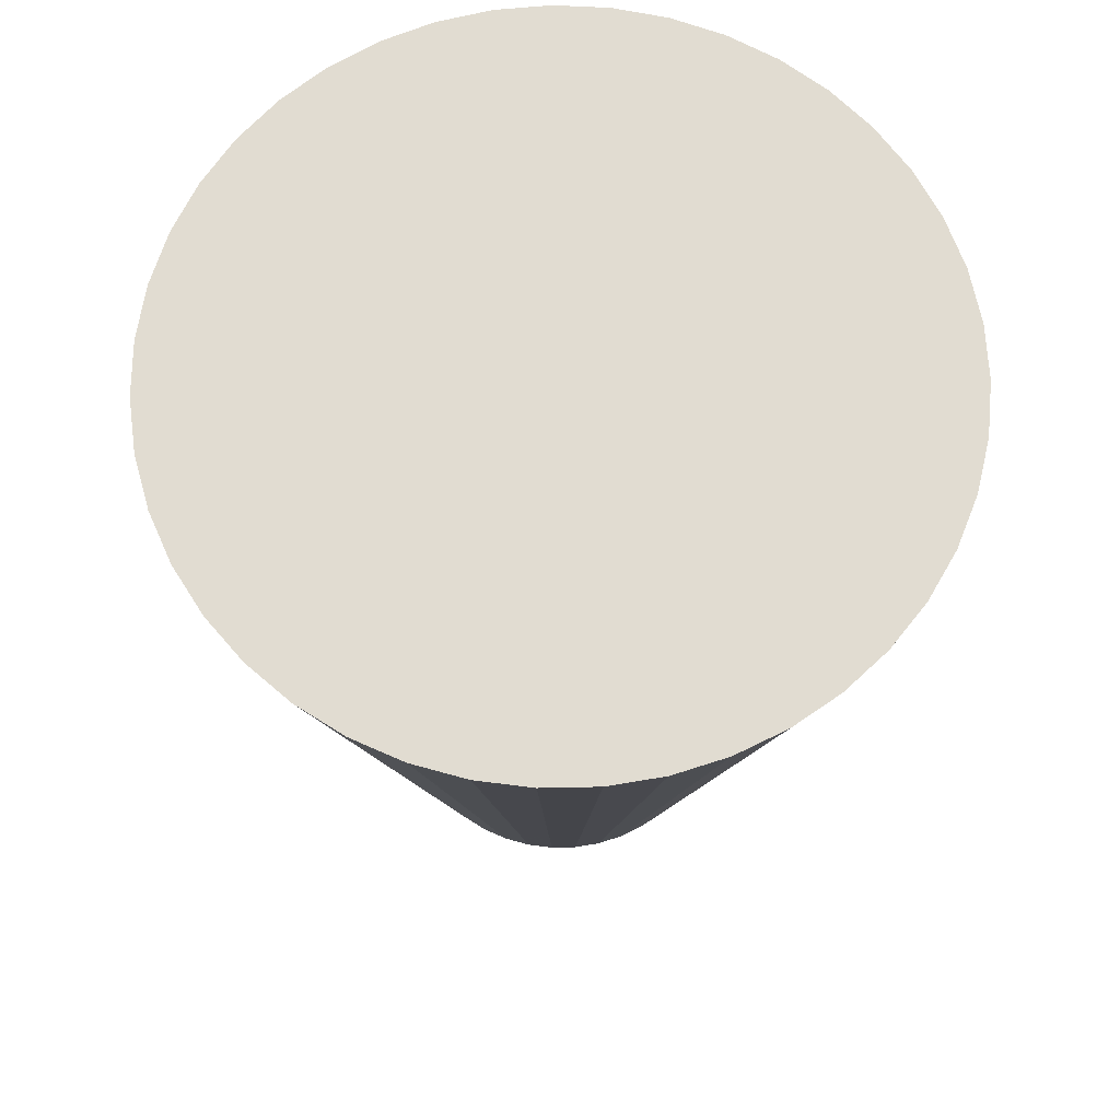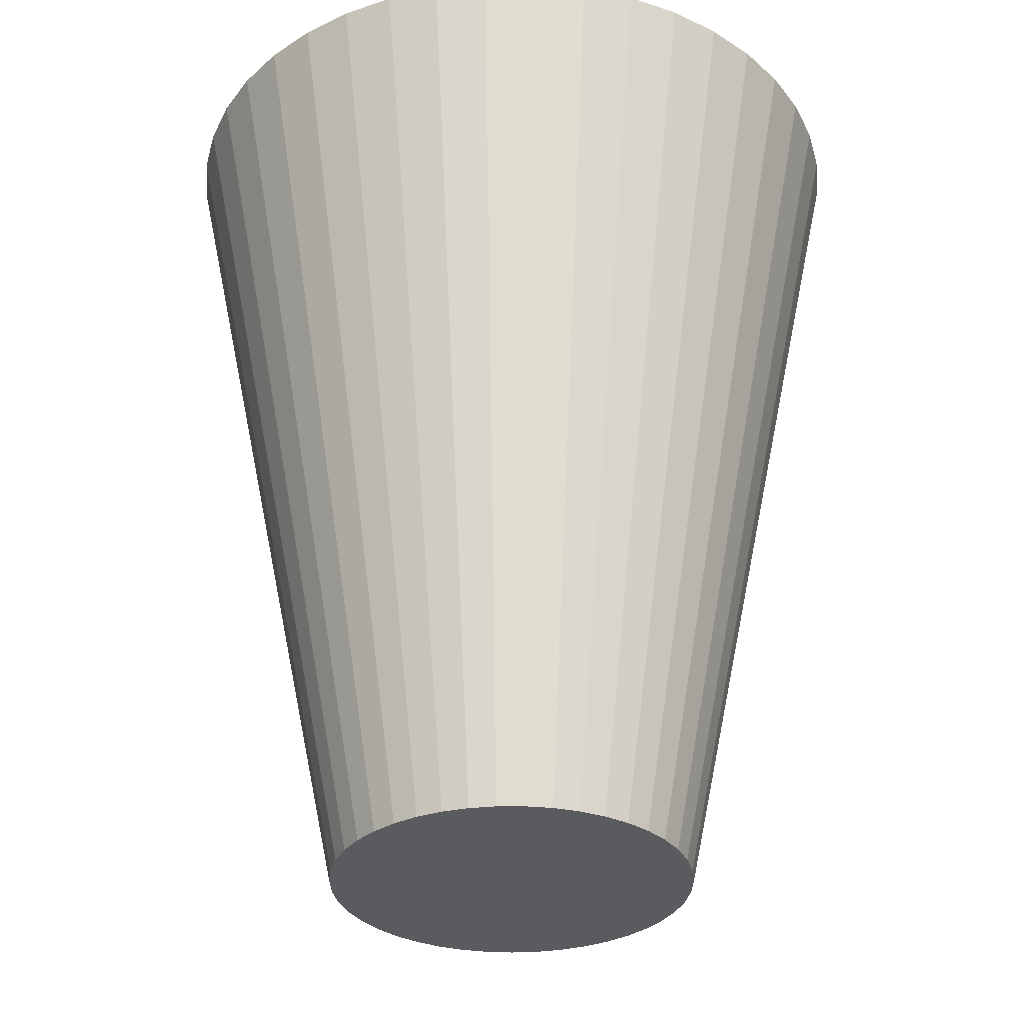
<metadata>
{"format":"obj","ext":"obj","renderer":"f3d","projection":"perspective","resolution":1024,"background":"white","views":[{"elev":69.0,"azim":151.6,"up":"+Z"},{"elev":-32.2,"azim":44.2,"up":"+Z"}]}
</metadata>
<code>
v -1.378e-17 8.176e-18 0.7701
v -1.378e-17 8.176e-18 -0.7701
v 0.6379 8.176e-18 0.7701
v 0.6311 0.09288 0.7701
v 0.6108 0.1838 0.7701
v 0.5776 0.2708 0.7701
v 0.532 0.352 0.7701
v 0.4751 0.4257 0.7701
v 0.408 0.4903 0.7701
v 0.3323 0.5445 0.7701
v 0.2495 0.5871 0.7701
v 0.1613 0.6171 0.7701
v 0.06977 0.6341 0.7701
v -0.0233 0.6375 0.7701
v -0.1159 0.6273 0.7701
v -0.206 0.6037 0.7701
v -0.2917 0.5673 0.7701
v -0.3712 0.5188 0.7701
v -0.4427 0.4592 0.7701
v -0.5049 0.3899 0.7701
v -0.5563 0.3122 0.7701
v -0.5958 0.2279 0.7701
v -0.6226 0.1387 0.7701
v -0.6362 0.04656 0.7701
v -0.6362 -0.04656 0.7701
v -0.6226 -0.1387 0.7701
v -0.5958 -0.2279 0.7701
v -0.5563 -0.3122 0.7701
v -0.5049 -0.3899 0.7701
v -0.4427 -0.4592 0.7701
v -0.3712 -0.5188 0.7701
v -0.2917 -0.5673 0.7701
v -0.206 -0.6037 0.7701
v -0.1159 -0.6273 0.7701
v -0.0233 -0.6375 0.7701
v 0.06977 -0.6341 0.7701
v 0.1613 -0.6171 0.7701
v 0.2495 -0.5871 0.7701
v 0.3323 -0.5445 0.7701
v 0.408 -0.4903 0.7701
v 0.4751 -0.4257 0.7701
v 0.532 -0.352 0.7701
v 0.5776 -0.2708 0.7701
v 0.6108 -0.1838 0.7701
v 0.6311 -0.09288 0.7701
v 0.5923 8.176e-18 0.5501
v 0.586 0.08624 0.5501
v 0.5672 0.1706 0.5501
v 0.5363 0.2514 0.5501
v 0.494 0.3268 0.5501
v 0.4411 0.3953 0.5501
v 0.3789 0.4553 0.5501
v 0.3086 0.5056 0.5501
v 0.2317 0.5451 0.5501
v 0.1498 0.5731 0.5501
v 0.06478 0.5888 0.5501
v -0.02163 0.5919 0.5501
v -0.1076 0.5825 0.5501
v -0.1913 0.5606 0.5501
v -0.2708 0.5268 0.5501
v -0.3446 0.4817 0.5501
v -0.4111 0.4264 0.5501
v -0.4688 0.362 0.5501
v -0.5165 0.2899 0.5501
v -0.5532 0.2116 0.5501
v -0.5782 0.1288 0.5501
v -0.5907 0.04324 0.5501
v -0.5907 -0.04324 0.5501
v -0.5782 -0.1288 0.5501
v -0.5532 -0.2116 0.5501
v -0.5165 -0.2899 0.5501
v -0.4688 -0.362 0.5501
v -0.4111 -0.4264 0.5501
v -0.3446 -0.4817 0.5501
v -0.2708 -0.5268 0.5501
v -0.1913 -0.5606 0.5501
v -0.1076 -0.5825 0.5501
v -0.02163 -0.5919 0.5501
v 0.06478 -0.5888 0.5501
v 0.1498 -0.5731 0.5501
v 0.2317 -0.5451 0.5501
v 0.3086 -0.5056 0.5501
v 0.3789 -0.4553 0.5501
v 0.4411 -0.3953 0.5501
v 0.494 -0.3268 0.5501
v 0.5363 -0.2514 0.5501
v 0.5672 -0.1706 0.5501
v 0.586 -0.08624 0.5501
v 0.5468 8.176e-18 0.3301
v 0.5409 0.07961 0.3301
v 0.5236 0.1575 0.3301
v 0.4951 0.2321 0.3301
v 0.456 0.3017 0.3301
v 0.4072 0.3649 0.3301
v 0.3497 0.4203 0.3301
v 0.2848 0.4667 0.3301
v 0.2138 0.5032 0.3301
v 0.1383 0.529 0.3301
v 0.0598 0.5435 0.3301
v -0.01997 0.5464 0.3301
v -0.09931 0.5377 0.3301
v -0.1765 0.5175 0.3301
v -0.25 0.4863 0.3301
v -0.3181 0.4447 0.3301
v -0.3795 0.3936 0.3301
v -0.4328 0.3342 0.3301
v -0.4768 0.2676 0.3301
v -0.5107 0.1953 0.3301
v -0.5337 0.1189 0.3301
v -0.5453 0.03991 0.3301
v -0.5453 -0.03991 0.3301
v -0.5337 -0.1189 0.3301
v -0.5107 -0.1953 0.3301
v -0.4768 -0.2676 0.3301
v -0.4328 -0.3342 0.3301
v -0.3795 -0.3936 0.3301
v -0.3181 -0.4447 0.3301
v -0.25 -0.4863 0.3301
v -0.1765 -0.5175 0.3301
v -0.09931 -0.5377 0.3301
v -0.01997 -0.5464 0.3301
v 0.0598 -0.5435 0.3301
v 0.1383 -0.529 0.3301
v 0.2138 -0.5032 0.3301
v 0.2848 -0.4667 0.3301
v 0.3497 -0.4203 0.3301
v 0.4072 -0.3649 0.3301
v 0.456 -0.3017 0.3301
v 0.4951 -0.2321 0.3301
v 0.5236 -0.1575 0.3301
v 0.5409 -0.07961 0.3301
v 0.5012 8.176e-18 0.11
v 0.4959 0.07297 0.11
v 0.4799 0.1444 0.11
v 0.4538 0.2127 0.11
v 0.418 0.2765 0.11
v 0.3733 0.3345 0.11
v 0.3206 0.3852 0.11
v 0.2611 0.4278 0.11
v 0.196 0.4613 0.11
v 0.1268 0.4849 0.11
v 0.05482 0.4982 0.11
v -0.0183 0.5009 0.11
v -0.09104 0.4929 0.11
v -0.1618 0.4744 0.11
v -0.2292 0.4457 0.11
v -0.2916 0.4076 0.11
v -0.3479 0.3608 0.11
v -0.3967 0.3063 0.11
v -0.4371 0.2453 0.11
v -0.4681 0.179 0.11
v -0.4892 0.109 0.11
v -0.4999 0.03659 0.11
v -0.4999 -0.03659 0.11
v -0.4892 -0.109 0.11
v -0.4681 -0.179 0.11
v -0.4371 -0.2453 0.11
v -0.3967 -0.3063 0.11
v -0.3479 -0.3608 0.11
v -0.2916 -0.4076 0.11
v -0.2292 -0.4457 0.11
v -0.1618 -0.4744 0.11
v -0.09104 -0.4929 0.11
v -0.0183 -0.5009 0.11
v 0.05482 -0.4982 0.11
v 0.1268 -0.4849 0.11
v 0.196 -0.4613 0.11
v 0.2611 -0.4278 0.11
v 0.3206 -0.3852 0.11
v 0.3733 -0.3345 0.11
v 0.418 -0.2765 0.11
v 0.4538 -0.2127 0.11
v 0.4799 -0.1444 0.11
v 0.4959 -0.07297 0.11
v 0.4556 8.176e-18 -0.11
v 0.4508 0.06634 -0.11
v 0.4363 0.1313 -0.11
v 0.4126 0.1934 -0.11
v 0.38 0.2514 -0.11
v 0.3393 0.3041 -0.11
v 0.2915 0.3502 -0.11
v 0.2374 0.3889 -0.11
v 0.1782 0.4193 -0.11
v 0.1152 0.4408 -0.11
v 0.04983 0.4529 -0.11
v -0.01664 0.4553 -0.11
v -0.08276 0.4481 -0.11
v -0.1471 0.4312 -0.11
v -0.2083 0.4052 -0.11
v -0.2651 0.3706 -0.11
v -0.3162 0.328 -0.11
v -0.3606 0.2785 -0.11
v -0.3973 0.223 -0.11
v -0.4256 0.1628 -0.11
v -0.4447 0.09907 -0.11
v -0.4544 0.03326 -0.11
v -0.4544 -0.03326 -0.11
v -0.4447 -0.09907 -0.11
v -0.4256 -0.1628 -0.11
v -0.3973 -0.223 -0.11
v -0.3606 -0.2785 -0.11
v -0.3162 -0.328 -0.11
v -0.2651 -0.3706 -0.11
v -0.2083 -0.4052 -0.11
v -0.1471 -0.4312 -0.11
v -0.08276 -0.4481 -0.11
v -0.01664 -0.4553 -0.11
v 0.04983 -0.4529 -0.11
v 0.1152 -0.4408 -0.11
v 0.1782 -0.4193 -0.11
v 0.2374 -0.3889 -0.11
v 0.2915 -0.3502 -0.11
v 0.3393 -0.3041 -0.11
v 0.38 -0.2514 -0.11
v 0.4126 -0.1934 -0.11
v 0.4363 -0.1313 -0.11
v 0.4508 -0.06634 -0.11
v 0.4101 8.176e-18 -0.3301
v 0.4057 0.05971 -0.3301
v 0.3927 0.1181 -0.3301
v 0.3713 0.1741 -0.3301
v 0.342 0.2263 -0.3301
v 0.3054 0.2736 -0.3301
v 0.2623 0.3152 -0.3301
v 0.2136 0.35 -0.3301
v 0.1604 0.3774 -0.3301
v 0.1037 0.3967 -0.3301
v 0.04485 0.4076 -0.3301
v -0.01498 0.4098 -0.3301
v -0.07448 0.4032 -0.3301
v -0.1324 0.3881 -0.3301
v -0.1875 0.3647 -0.3301
v -0.2386 0.3335 -0.3301
v -0.2846 0.2952 -0.3301
v -0.3246 0.2506 -0.3301
v -0.3576 0.2007 -0.3301
v -0.383 0.1465 -0.3301
v -0.4003 0.08916 -0.3301
v -0.409 0.02993 -0.3301
v -0.409 -0.02993 -0.3301
v -0.4003 -0.08916 -0.3301
v -0.383 -0.1465 -0.3301
v -0.3576 -0.2007 -0.3301
v -0.3246 -0.2506 -0.3301
v -0.2846 -0.2952 -0.3301
v -0.2386 -0.3335 -0.3301
v -0.1875 -0.3647 -0.3301
v -0.1324 -0.3881 -0.3301
v -0.07448 -0.4032 -0.3301
v -0.01498 -0.4098 -0.3301
v 0.04485 -0.4076 -0.3301
v 0.1037 -0.3967 -0.3301
v 0.1604 -0.3774 -0.3301
v 0.2136 -0.35 -0.3301
v 0.2623 -0.3152 -0.3301
v 0.3054 -0.2736 -0.3301
v 0.342 -0.2263 -0.3301
v 0.3713 -0.1741 -0.3301
v 0.3927 -0.1181 -0.3301
v 0.4057 -0.05971 -0.3301
v 0.3645 8.176e-18 -0.5501
v 0.3606 0.05307 -0.5501
v 0.3491 0.105 -0.5501
v 0.33 0.1547 -0.5501
v 0.304 0.2011 -0.5501
v 0.2715 0.2432 -0.5501
v 0.2332 0.2802 -0.5501
v 0.1899 0.3111 -0.5501
v 0.1426 0.3355 -0.5501
v 0.0922 0.3527 -0.5501
v 0.03987 0.3623 -0.5501
v -0.01331 0.3643 -0.5501
v -0.06621 0.3584 -0.5501
v -0.1177 0.345 -0.5501
v -0.1667 0.3242 -0.5501
v -0.2121 0.2964 -0.5501
v -0.253 0.2624 -0.5501
v -0.2885 0.2228 -0.5501
v -0.3179 0.1784 -0.5501
v -0.3405 0.1302 -0.5501
v -0.3558 0.07925 -0.5501
v -0.3635 0.02661 -0.5501
v -0.3635 -0.02661 -0.5501
v -0.3558 -0.07925 -0.5501
v -0.3405 -0.1302 -0.5501
v -0.3179 -0.1784 -0.5501
v -0.2885 -0.2228 -0.5501
v -0.253 -0.2624 -0.5501
v -0.2121 -0.2964 -0.5501
v -0.1667 -0.3242 -0.5501
v -0.1177 -0.345 -0.5501
v -0.06621 -0.3584 -0.5501
v -0.01331 -0.3643 -0.5501
v 0.03987 -0.3623 -0.5501
v 0.0922 -0.3527 -0.5501
v 0.1426 -0.3355 -0.5501
v 0.1899 -0.3111 -0.5501
v 0.2332 -0.2802 -0.5501
v 0.2715 -0.2432 -0.5501
v 0.304 -0.2011 -0.5501
v 0.33 -0.1547 -0.5501
v 0.3491 -0.105 -0.5501
v 0.3606 -0.05307 -0.5501
v 0.3189 8.176e-18 -0.7701
v 0.3155 0.04644 -0.7701
v 0.3054 0.09189 -0.7701
v 0.2888 0.1354 -0.7701
v 0.266 0.176 -0.7701
v 0.2375 0.2128 -0.7701
v 0.204 0.2452 -0.7701
v 0.1662 0.2722 -0.7701
v 0.1247 0.2935 -0.7701
v 0.08067 0.3086 -0.7701
v 0.03488 0.317 -0.7701
v -0.01165 0.3187 -0.7701
v -0.05793 0.3136 -0.7701
v -0.103 0.3019 -0.7701
v -0.1458 0.2837 -0.7701
v -0.1856 0.2594 -0.7701
v -0.2214 0.2296 -0.7701
v -0.2524 0.1949 -0.7701
v -0.2781 0.1561 -0.7701
v -0.2979 0.1139 -0.7701
v -0.3113 0.06935 -0.7701
v -0.3181 0.02328 -0.7701
v -0.3181 -0.02328 -0.7701
v -0.3113 -0.06935 -0.7701
v -0.2979 -0.1139 -0.7701
v -0.2781 -0.1561 -0.7701
v -0.2524 -0.1949 -0.7701
v -0.2214 -0.2296 -0.7701
v -0.1856 -0.2594 -0.7701
v -0.1458 -0.2837 -0.7701
v -0.103 -0.3019 -0.7701
v -0.05793 -0.3136 -0.7701
v -0.01165 -0.3187 -0.7701
v 0.03488 -0.317 -0.7701
v 0.08067 -0.3086 -0.7701
v 0.1247 -0.2935 -0.7701
v 0.1662 -0.2722 -0.7701
v 0.204 -0.2452 -0.7701
v 0.2375 -0.2128 -0.7701
v 0.266 -0.176 -0.7701
v 0.2888 -0.1354 -0.7701
v 0.3054 -0.09189 -0.7701
v 0.3155 -0.04644 -0.7701
f 1 3 4
f 2 305 304
f 1 4 5
f 2 306 305
f 1 5 6
f 2 307 306
f 1 6 7
f 2 308 307
f 1 7 8
f 2 309 308
f 1 8 9
f 2 310 309
f 1 9 10
f 2 311 310
f 1 10 11
f 2 312 311
f 1 11 12
f 2 313 312
f 1 12 13
f 2 314 313
f 1 13 14
f 2 315 314
f 1 14 15
f 2 316 315
f 1 15 16
f 2 317 316
f 1 16 17
f 2 318 317
f 1 17 18
f 2 319 318
f 1 18 19
f 2 320 319
f 1 19 20
f 2 321 320
f 1 20 21
f 2 322 321
f 1 21 22
f 2 323 322
f 1 22 23
f 2 324 323
f 1 23 24
f 2 325 324
f 1 24 25
f 2 326 325
f 1 25 26
f 2 327 326
f 1 26 27
f 2 328 327
f 1 27 28
f 2 329 328
f 1 28 29
f 2 330 329
f 1 29 30
f 2 331 330
f 1 30 31
f 2 332 331
f 1 31 32
f 2 333 332
f 1 32 33
f 2 334 333
f 1 33 34
f 2 335 334
f 1 34 35
f 2 336 335
f 1 35 36
f 2 337 336
f 1 36 37
f 2 338 337
f 1 37 38
f 2 339 338
f 1 38 39
f 2 340 339
f 1 39 40
f 2 341 340
f 1 40 41
f 2 342 341
f 1 41 42
f 2 343 342
f 1 42 43
f 2 344 343
f 1 43 44
f 2 345 344
f 1 44 45
f 2 346 345
f 1 45 3
f 2 304 346
f 46 4 3
f 46 47 4
f 47 5 4
f 47 48 5
f 48 6 5
f 48 49 6
f 49 7 6
f 49 50 7
f 50 8 7
f 50 51 8
f 51 9 8
f 51 52 9
f 52 10 9
f 52 53 10
f 53 11 10
f 53 54 11
f 54 12 11
f 54 55 12
f 55 13 12
f 55 56 13
f 56 14 13
f 56 57 14
f 57 15 14
f 57 58 15
f 58 16 15
f 58 59 16
f 59 17 16
f 59 60 17
f 60 18 17
f 60 61 18
f 61 19 18
f 61 62 19
f 62 20 19
f 62 63 20
f 63 21 20
f 63 64 21
f 64 22 21
f 64 65 22
f 65 23 22
f 65 66 23
f 66 24 23
f 66 67 24
f 67 25 24
f 67 68 25
f 68 26 25
f 68 69 26
f 69 27 26
f 69 70 27
f 70 28 27
f 70 71 28
f 71 29 28
f 71 72 29
f 72 30 29
f 72 73 30
f 73 31 30
f 73 74 31
f 74 32 31
f 74 75 32
f 75 33 32
f 75 76 33
f 76 34 33
f 76 77 34
f 77 35 34
f 77 78 35
f 78 36 35
f 78 79 36
f 79 37 36
f 79 80 37
f 80 38 37
f 80 81 38
f 81 39 38
f 81 82 39
f 82 40 39
f 82 83 40
f 83 41 40
f 83 84 41
f 84 42 41
f 84 85 42
f 85 43 42
f 85 86 43
f 86 44 43
f 86 87 44
f 87 45 44
f 87 88 45
f 88 3 45
f 88 46 3
f 89 47 46
f 89 90 47
f 90 48 47
f 90 91 48
f 91 49 48
f 91 92 49
f 92 50 49
f 92 93 50
f 93 51 50
f 93 94 51
f 94 52 51
f 94 95 52
f 95 53 52
f 95 96 53
f 96 54 53
f 96 97 54
f 97 55 54
f 97 98 55
f 98 56 55
f 98 99 56
f 99 57 56
f 99 100 57
f 100 58 57
f 100 101 58
f 101 59 58
f 101 102 59
f 102 60 59
f 102 103 60
f 103 61 60
f 103 104 61
f 104 62 61
f 104 105 62
f 105 63 62
f 105 106 63
f 106 64 63
f 106 107 64
f 107 65 64
f 107 108 65
f 108 66 65
f 108 109 66
f 109 67 66
f 109 110 67
f 110 68 67
f 110 111 68
f 111 69 68
f 111 112 69
f 112 70 69
f 112 113 70
f 113 71 70
f 113 114 71
f 114 72 71
f 114 115 72
f 115 73 72
f 115 116 73
f 116 74 73
f 116 117 74
f 117 75 74
f 117 118 75
f 118 76 75
f 118 119 76
f 119 77 76
f 119 120 77
f 120 78 77
f 120 121 78
f 121 79 78
f 121 122 79
f 122 80 79
f 122 123 80
f 123 81 80
f 123 124 81
f 124 82 81
f 124 125 82
f 125 83 82
f 125 126 83
f 126 84 83
f 126 127 84
f 127 85 84
f 127 128 85
f 128 86 85
f 128 129 86
f 129 87 86
f 129 130 87
f 130 88 87
f 130 131 88
f 131 46 88
f 131 89 46
f 132 90 89
f 132 133 90
f 133 91 90
f 133 134 91
f 134 92 91
f 134 135 92
f 135 93 92
f 135 136 93
f 136 94 93
f 136 137 94
f 137 95 94
f 137 138 95
f 138 96 95
f 138 139 96
f 139 97 96
f 139 140 97
f 140 98 97
f 140 141 98
f 141 99 98
f 141 142 99
f 142 100 99
f 142 143 100
f 143 101 100
f 143 144 101
f 144 102 101
f 144 145 102
f 145 103 102
f 145 146 103
f 146 104 103
f 146 147 104
f 147 105 104
f 147 148 105
f 148 106 105
f 148 149 106
f 149 107 106
f 149 150 107
f 150 108 107
f 150 151 108
f 151 109 108
f 151 152 109
f 152 110 109
f 152 153 110
f 153 111 110
f 153 154 111
f 154 112 111
f 154 155 112
f 155 113 112
f 155 156 113
f 156 114 113
f 156 157 114
f 157 115 114
f 157 158 115
f 158 116 115
f 158 159 116
f 159 117 116
f 159 160 117
f 160 118 117
f 160 161 118
f 161 119 118
f 161 162 119
f 162 120 119
f 162 163 120
f 163 121 120
f 163 164 121
f 164 122 121
f 164 165 122
f 165 123 122
f 165 166 123
f 166 124 123
f 166 167 124
f 167 125 124
f 167 168 125
f 168 126 125
f 168 169 126
f 169 127 126
f 169 170 127
f 170 128 127
f 170 171 128
f 171 129 128
f 171 172 129
f 172 130 129
f 172 173 130
f 173 131 130
f 173 174 131
f 174 89 131
f 174 132 89
f 175 133 132
f 175 176 133
f 176 134 133
f 176 177 134
f 177 135 134
f 177 178 135
f 178 136 135
f 178 179 136
f 179 137 136
f 179 180 137
f 180 138 137
f 180 181 138
f 181 139 138
f 181 182 139
f 182 140 139
f 182 183 140
f 183 141 140
f 183 184 141
f 184 142 141
f 184 185 142
f 185 143 142
f 185 186 143
f 186 144 143
f 186 187 144
f 187 145 144
f 187 188 145
f 188 146 145
f 188 189 146
f 189 147 146
f 189 190 147
f 190 148 147
f 190 191 148
f 191 149 148
f 191 192 149
f 192 150 149
f 192 193 150
f 193 151 150
f 193 194 151
f 194 152 151
f 194 195 152
f 195 153 152
f 195 196 153
f 196 154 153
f 196 197 154
f 197 155 154
f 197 198 155
f 198 156 155
f 198 199 156
f 199 157 156
f 199 200 157
f 200 158 157
f 200 201 158
f 201 159 158
f 201 202 159
f 202 160 159
f 202 203 160
f 203 161 160
f 203 204 161
f 204 162 161
f 204 205 162
f 205 163 162
f 205 206 163
f 206 164 163
f 206 207 164
f 207 165 164
f 207 208 165
f 208 166 165
f 208 209 166
f 209 167 166
f 209 210 167
f 210 168 167
f 210 211 168
f 211 169 168
f 211 212 169
f 212 170 169
f 212 213 170
f 213 171 170
f 213 214 171
f 214 172 171
f 214 215 172
f 215 173 172
f 215 216 173
f 216 174 173
f 216 217 174
f 217 132 174
f 217 175 132
f 218 176 175
f 218 219 176
f 219 177 176
f 219 220 177
f 220 178 177
f 220 221 178
f 221 179 178
f 221 222 179
f 222 180 179
f 222 223 180
f 223 181 180
f 223 224 181
f 224 182 181
f 224 225 182
f 225 183 182
f 225 226 183
f 226 184 183
f 226 227 184
f 227 185 184
f 227 228 185
f 228 186 185
f 228 229 186
f 229 187 186
f 229 230 187
f 230 188 187
f 230 231 188
f 231 189 188
f 231 232 189
f 232 190 189
f 232 233 190
f 233 191 190
f 233 234 191
f 234 192 191
f 234 235 192
f 235 193 192
f 235 236 193
f 236 194 193
f 236 237 194
f 237 195 194
f 237 238 195
f 238 196 195
f 238 239 196
f 239 197 196
f 239 240 197
f 240 198 197
f 240 241 198
f 241 199 198
f 241 242 199
f 242 200 199
f 242 243 200
f 243 201 200
f 243 244 201
f 244 202 201
f 244 245 202
f 245 203 202
f 245 246 203
f 246 204 203
f 246 247 204
f 247 205 204
f 247 248 205
f 248 206 205
f 248 249 206
f 249 207 206
f 249 250 207
f 250 208 207
f 250 251 208
f 251 209 208
f 251 252 209
f 252 210 209
f 252 253 210
f 253 211 210
f 253 254 211
f 254 212 211
f 254 255 212
f 255 213 212
f 255 256 213
f 256 214 213
f 256 257 214
f 257 215 214
f 257 258 215
f 258 216 215
f 258 259 216
f 259 217 216
f 259 260 217
f 260 175 217
f 260 218 175
f 261 219 218
f 261 262 219
f 262 220 219
f 262 263 220
f 263 221 220
f 263 264 221
f 264 222 221
f 264 265 222
f 265 223 222
f 265 266 223
f 266 224 223
f 266 267 224
f 267 225 224
f 267 268 225
f 268 226 225
f 268 269 226
f 269 227 226
f 269 270 227
f 270 228 227
f 270 271 228
f 271 229 228
f 271 272 229
f 272 230 229
f 272 273 230
f 273 231 230
f 273 274 231
f 274 232 231
f 274 275 232
f 275 233 232
f 275 276 233
f 276 234 233
f 276 277 234
f 277 235 234
f 277 278 235
f 278 236 235
f 278 279 236
f 279 237 236
f 279 280 237
f 280 238 237
f 280 281 238
f 281 239 238
f 281 282 239
f 282 240 239
f 282 283 240
f 283 241 240
f 283 284 241
f 284 242 241
f 284 285 242
f 285 243 242
f 285 286 243
f 286 244 243
f 286 287 244
f 287 245 244
f 287 288 245
f 288 246 245
f 288 289 246
f 289 247 246
f 289 290 247
f 290 248 247
f 290 291 248
f 291 249 248
f 291 292 249
f 292 250 249
f 292 293 250
f 293 251 250
f 293 294 251
f 294 252 251
f 294 295 252
f 295 253 252
f 295 296 253
f 296 254 253
f 296 297 254
f 297 255 254
f 297 298 255
f 298 256 255
f 298 299 256
f 299 257 256
f 299 300 257
f 300 258 257
f 300 301 258
f 301 259 258
f 301 302 259
f 302 260 259
f 302 303 260
f 303 218 260
f 303 261 218
f 304 262 261
f 304 305 262
f 305 263 262
f 305 306 263
f 306 264 263
f 306 307 264
f 307 265 264
f 307 308 265
f 308 266 265
f 308 309 266
f 309 267 266
f 309 310 267
f 310 268 267
f 310 311 268
f 311 269 268
f 311 312 269
f 312 270 269
f 312 313 270
f 313 271 270
f 313 314 271
f 314 272 271
f 314 315 272
f 315 273 272
f 315 316 273
f 316 274 273
f 316 317 274
f 317 275 274
f 317 318 275
f 318 276 275
f 318 319 276
f 319 277 276
f 319 320 277
f 320 278 277
f 320 321 278
f 321 279 278
f 321 322 279
f 322 280 279
f 322 323 280
f 323 281 280
f 323 324 281
f 324 282 281
f 324 325 282
f 325 283 282
f 325 326 283
f 326 284 283
f 326 327 284
f 327 285 284
f 327 328 285
f 328 286 285
f 328 329 286
f 329 287 286
f 329 330 287
f 330 288 287
f 330 331 288
f 331 289 288
f 331 332 289
f 332 290 289
f 332 333 290
f 333 291 290
f 333 334 291
f 334 292 291
f 334 335 292
f 335 293 292
f 335 336 293
f 336 294 293
f 336 337 294
f 337 295 294
f 337 338 295
f 338 296 295
f 338 339 296
f 339 297 296
f 339 340 297
f 340 298 297
f 340 341 298
f 341 299 298
f 341 342 299
f 342 300 299
f 342 343 300
f 343 301 300
f 343 344 301
f 344 302 301
f 344 345 302
f 345 303 302
f 345 346 303
f 346 261 303
f 346 304 261

</code>
